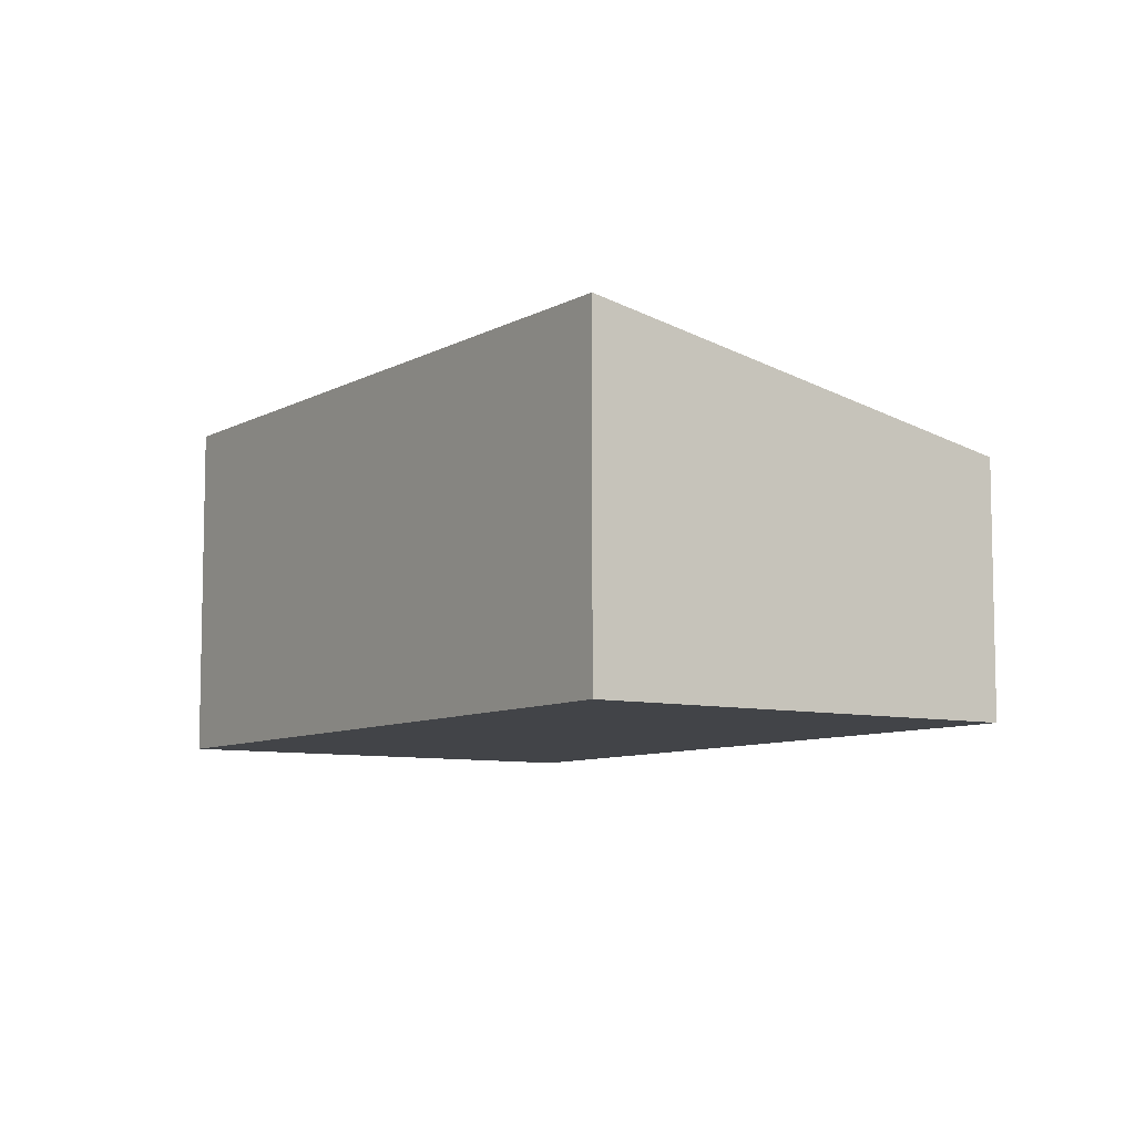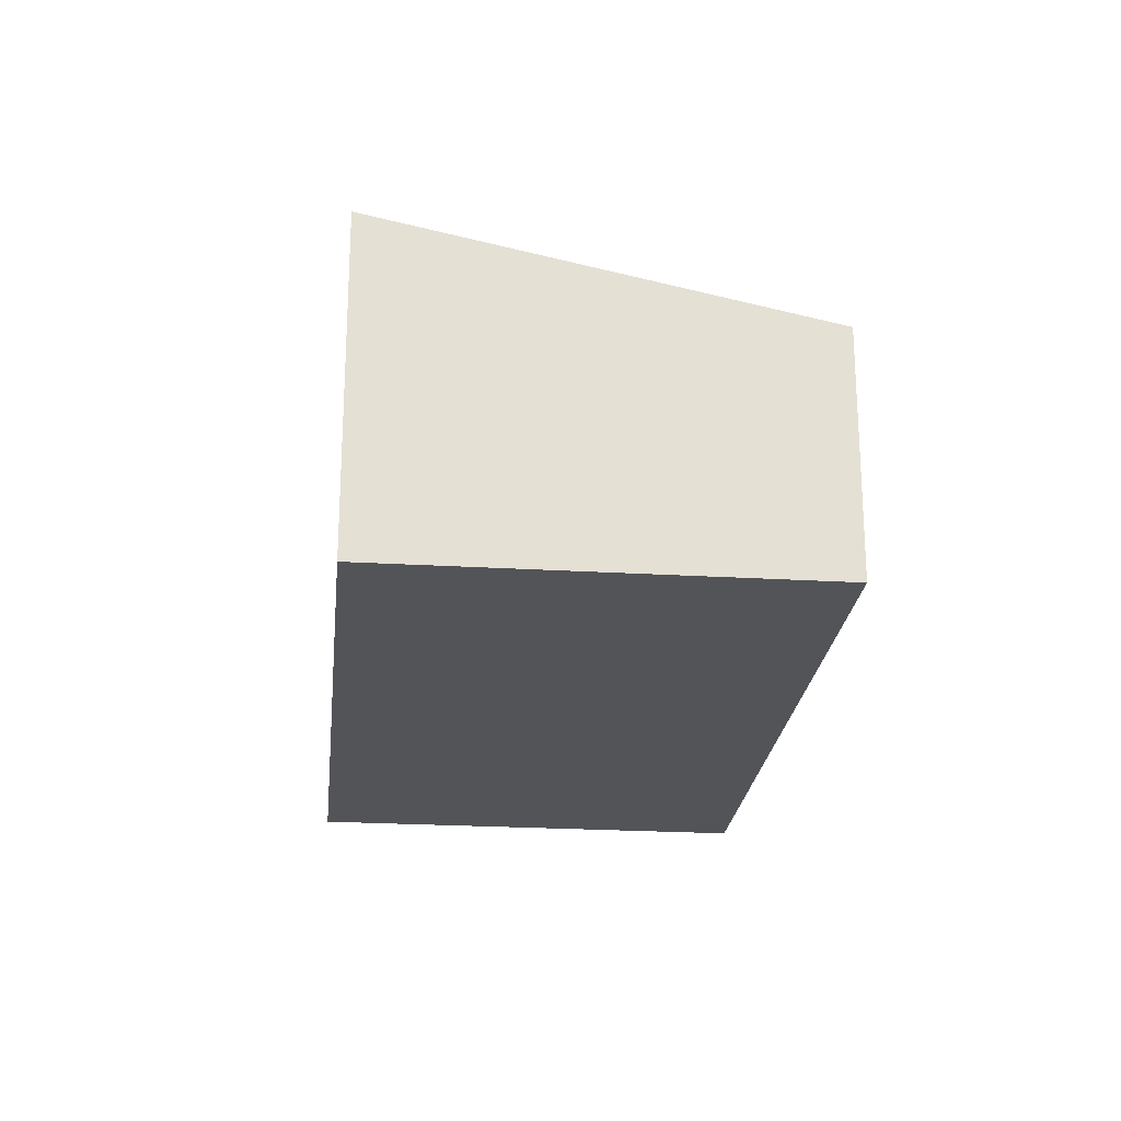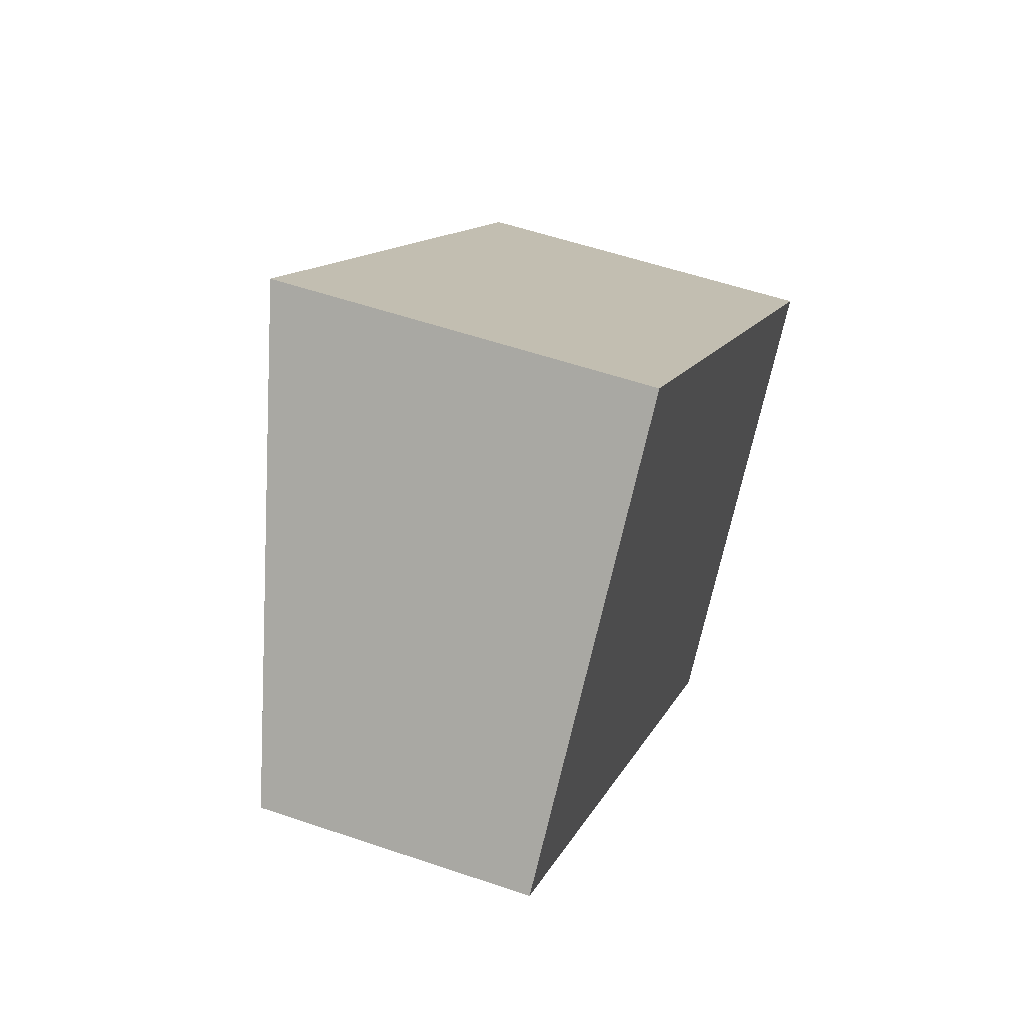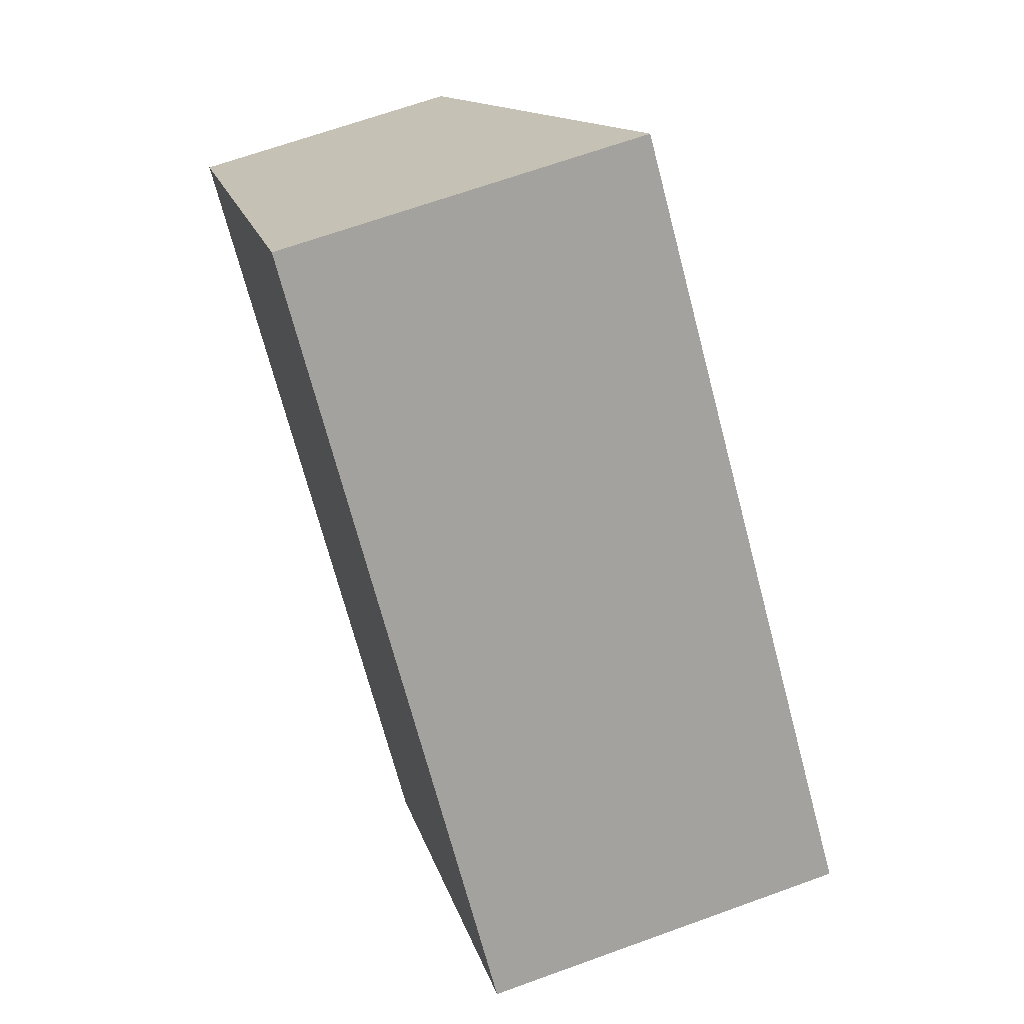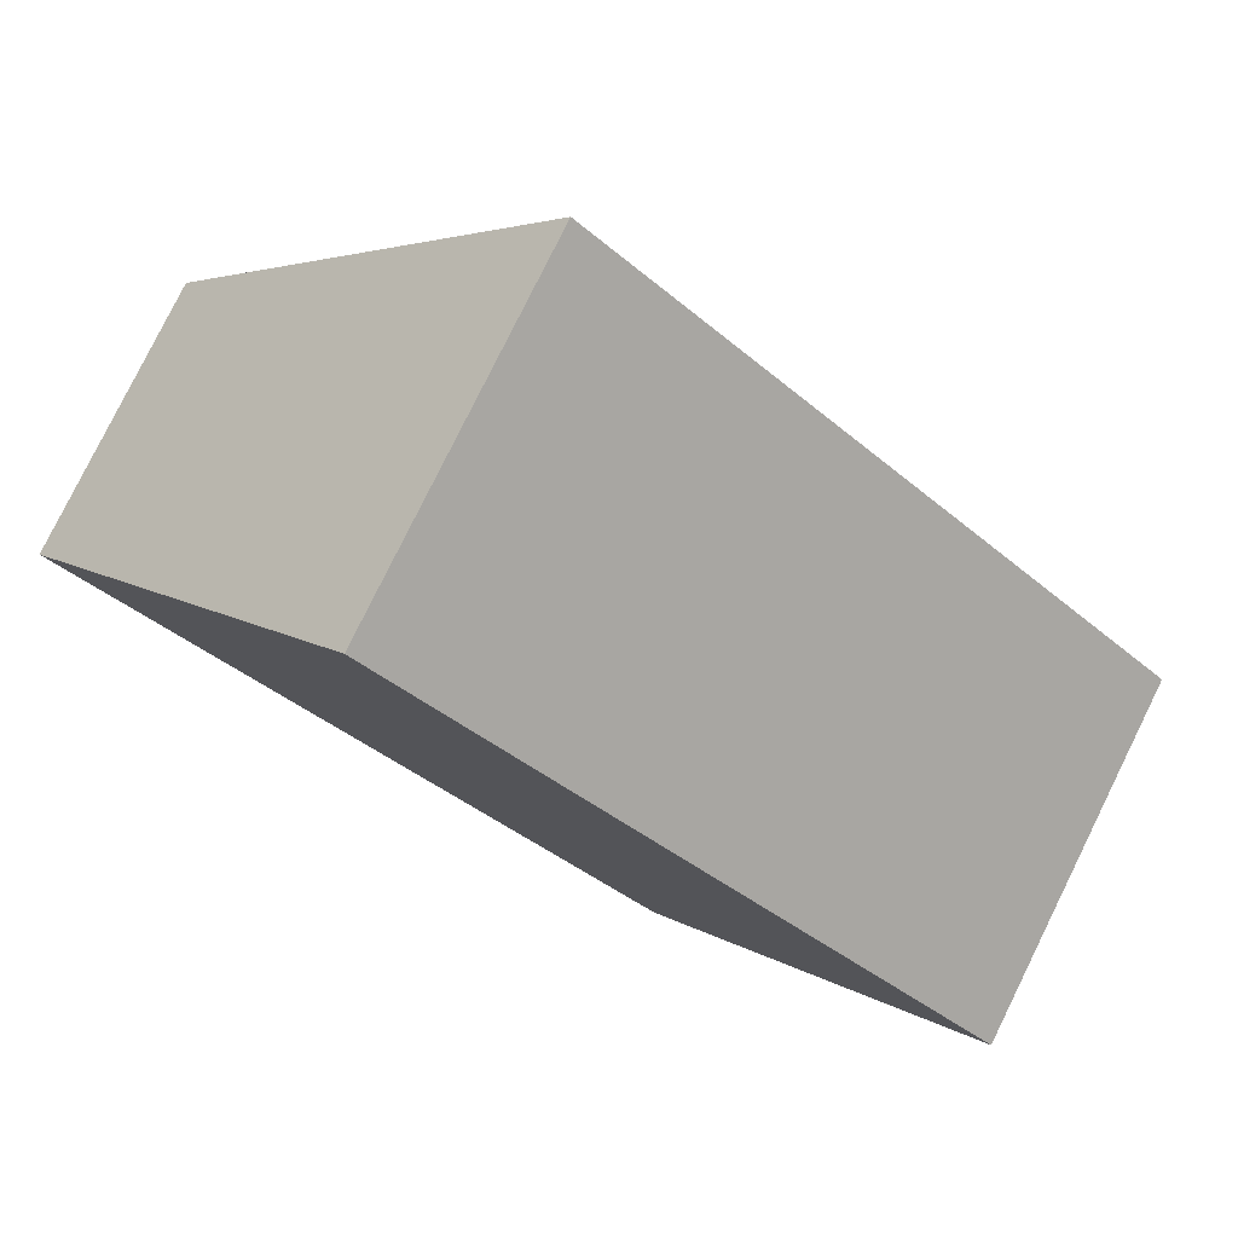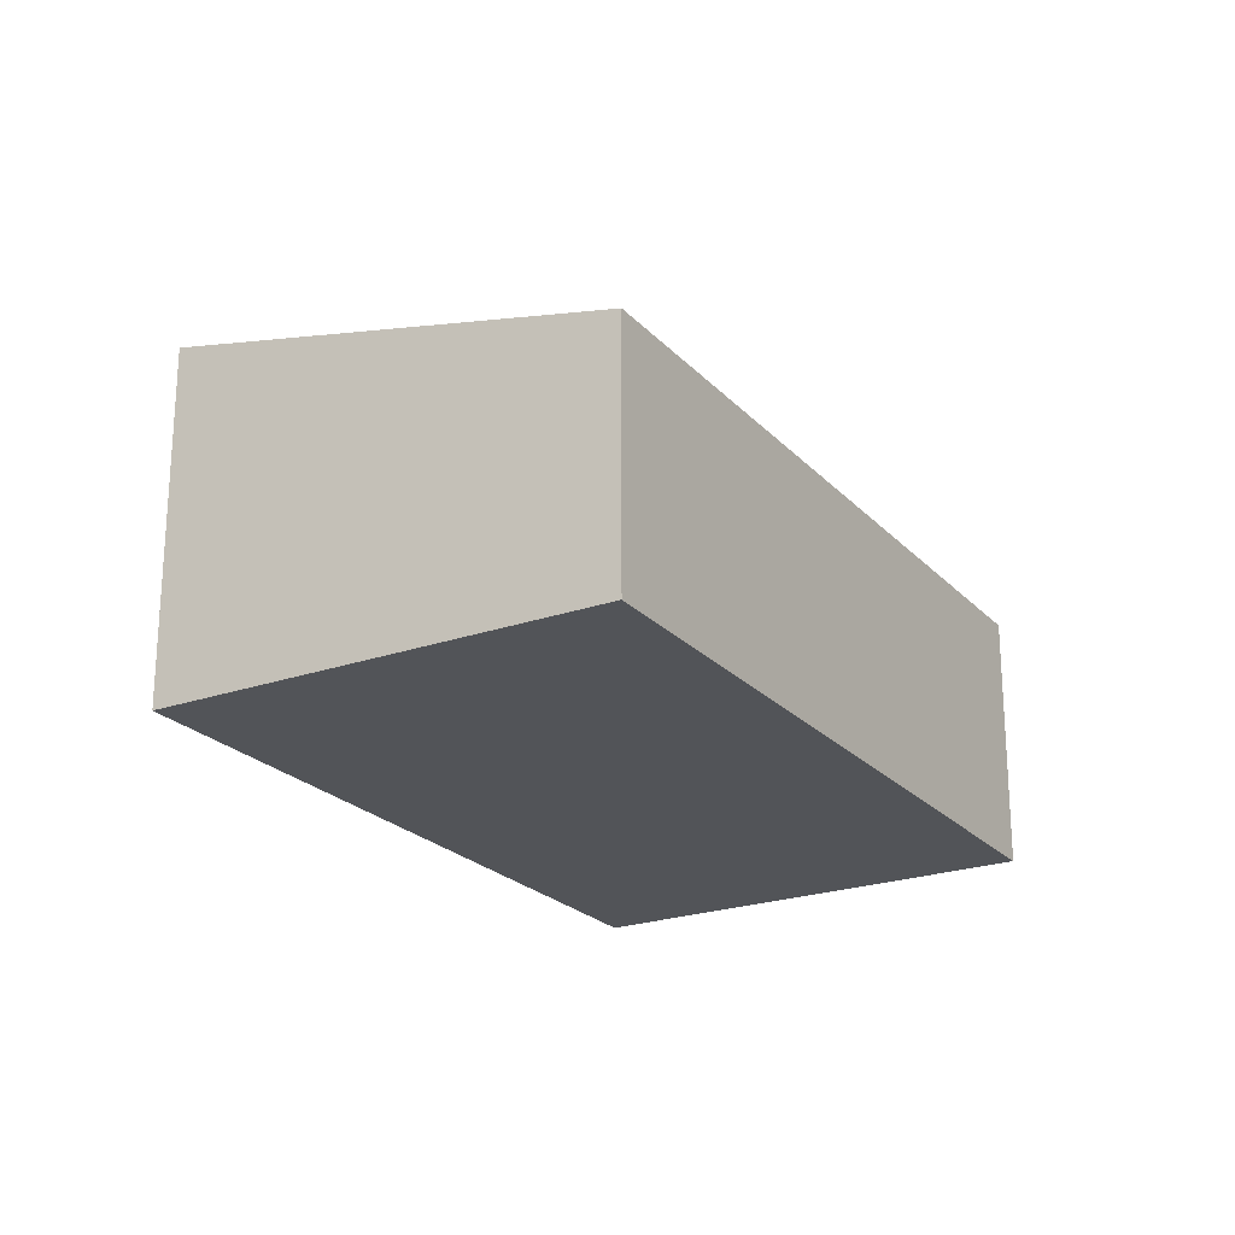
<metadata>
{"format":"obj","ext":"obj","renderer":"f3d","projection":"perspective","resolution":1024,"background":"white","views":[{"elev":-8.1,"azim":98.7,"up":"+Y"},{"elev":-23.3,"azim":126.8,"up":"+Y"},{"elev":54.9,"azim":-70.1,"up":"+Z"},{"elev":66.5,"azim":70.0,"up":"+Z"},{"elev":79.8,"azim":26.3,"up":"+Z"},{"elev":-23.0,"azim":163.4,"up":"+Y"}]}
</metadata>
<code>
v  5.109 2.315 -4.697
v  2.847 3.176 3.096
v  7.956 3.176 -1.602
v  0 2.315 1.418e-16
v  7.956 9.809e-17 -1.602
v  5.109 2.876e-16 -4.697
v  0 0 0
v  2.847 -1.896e-16 3.096
g defaultobject
f 1 2 3
f 2 1 4
f 5 1 3
f 1 5 6
f 6 4 1
f 4 6 7
f 4 8 2
f 8 4 7
f 8 3 2
f 3 8 5
f 8 6 5
f 6 8 7

</code>
